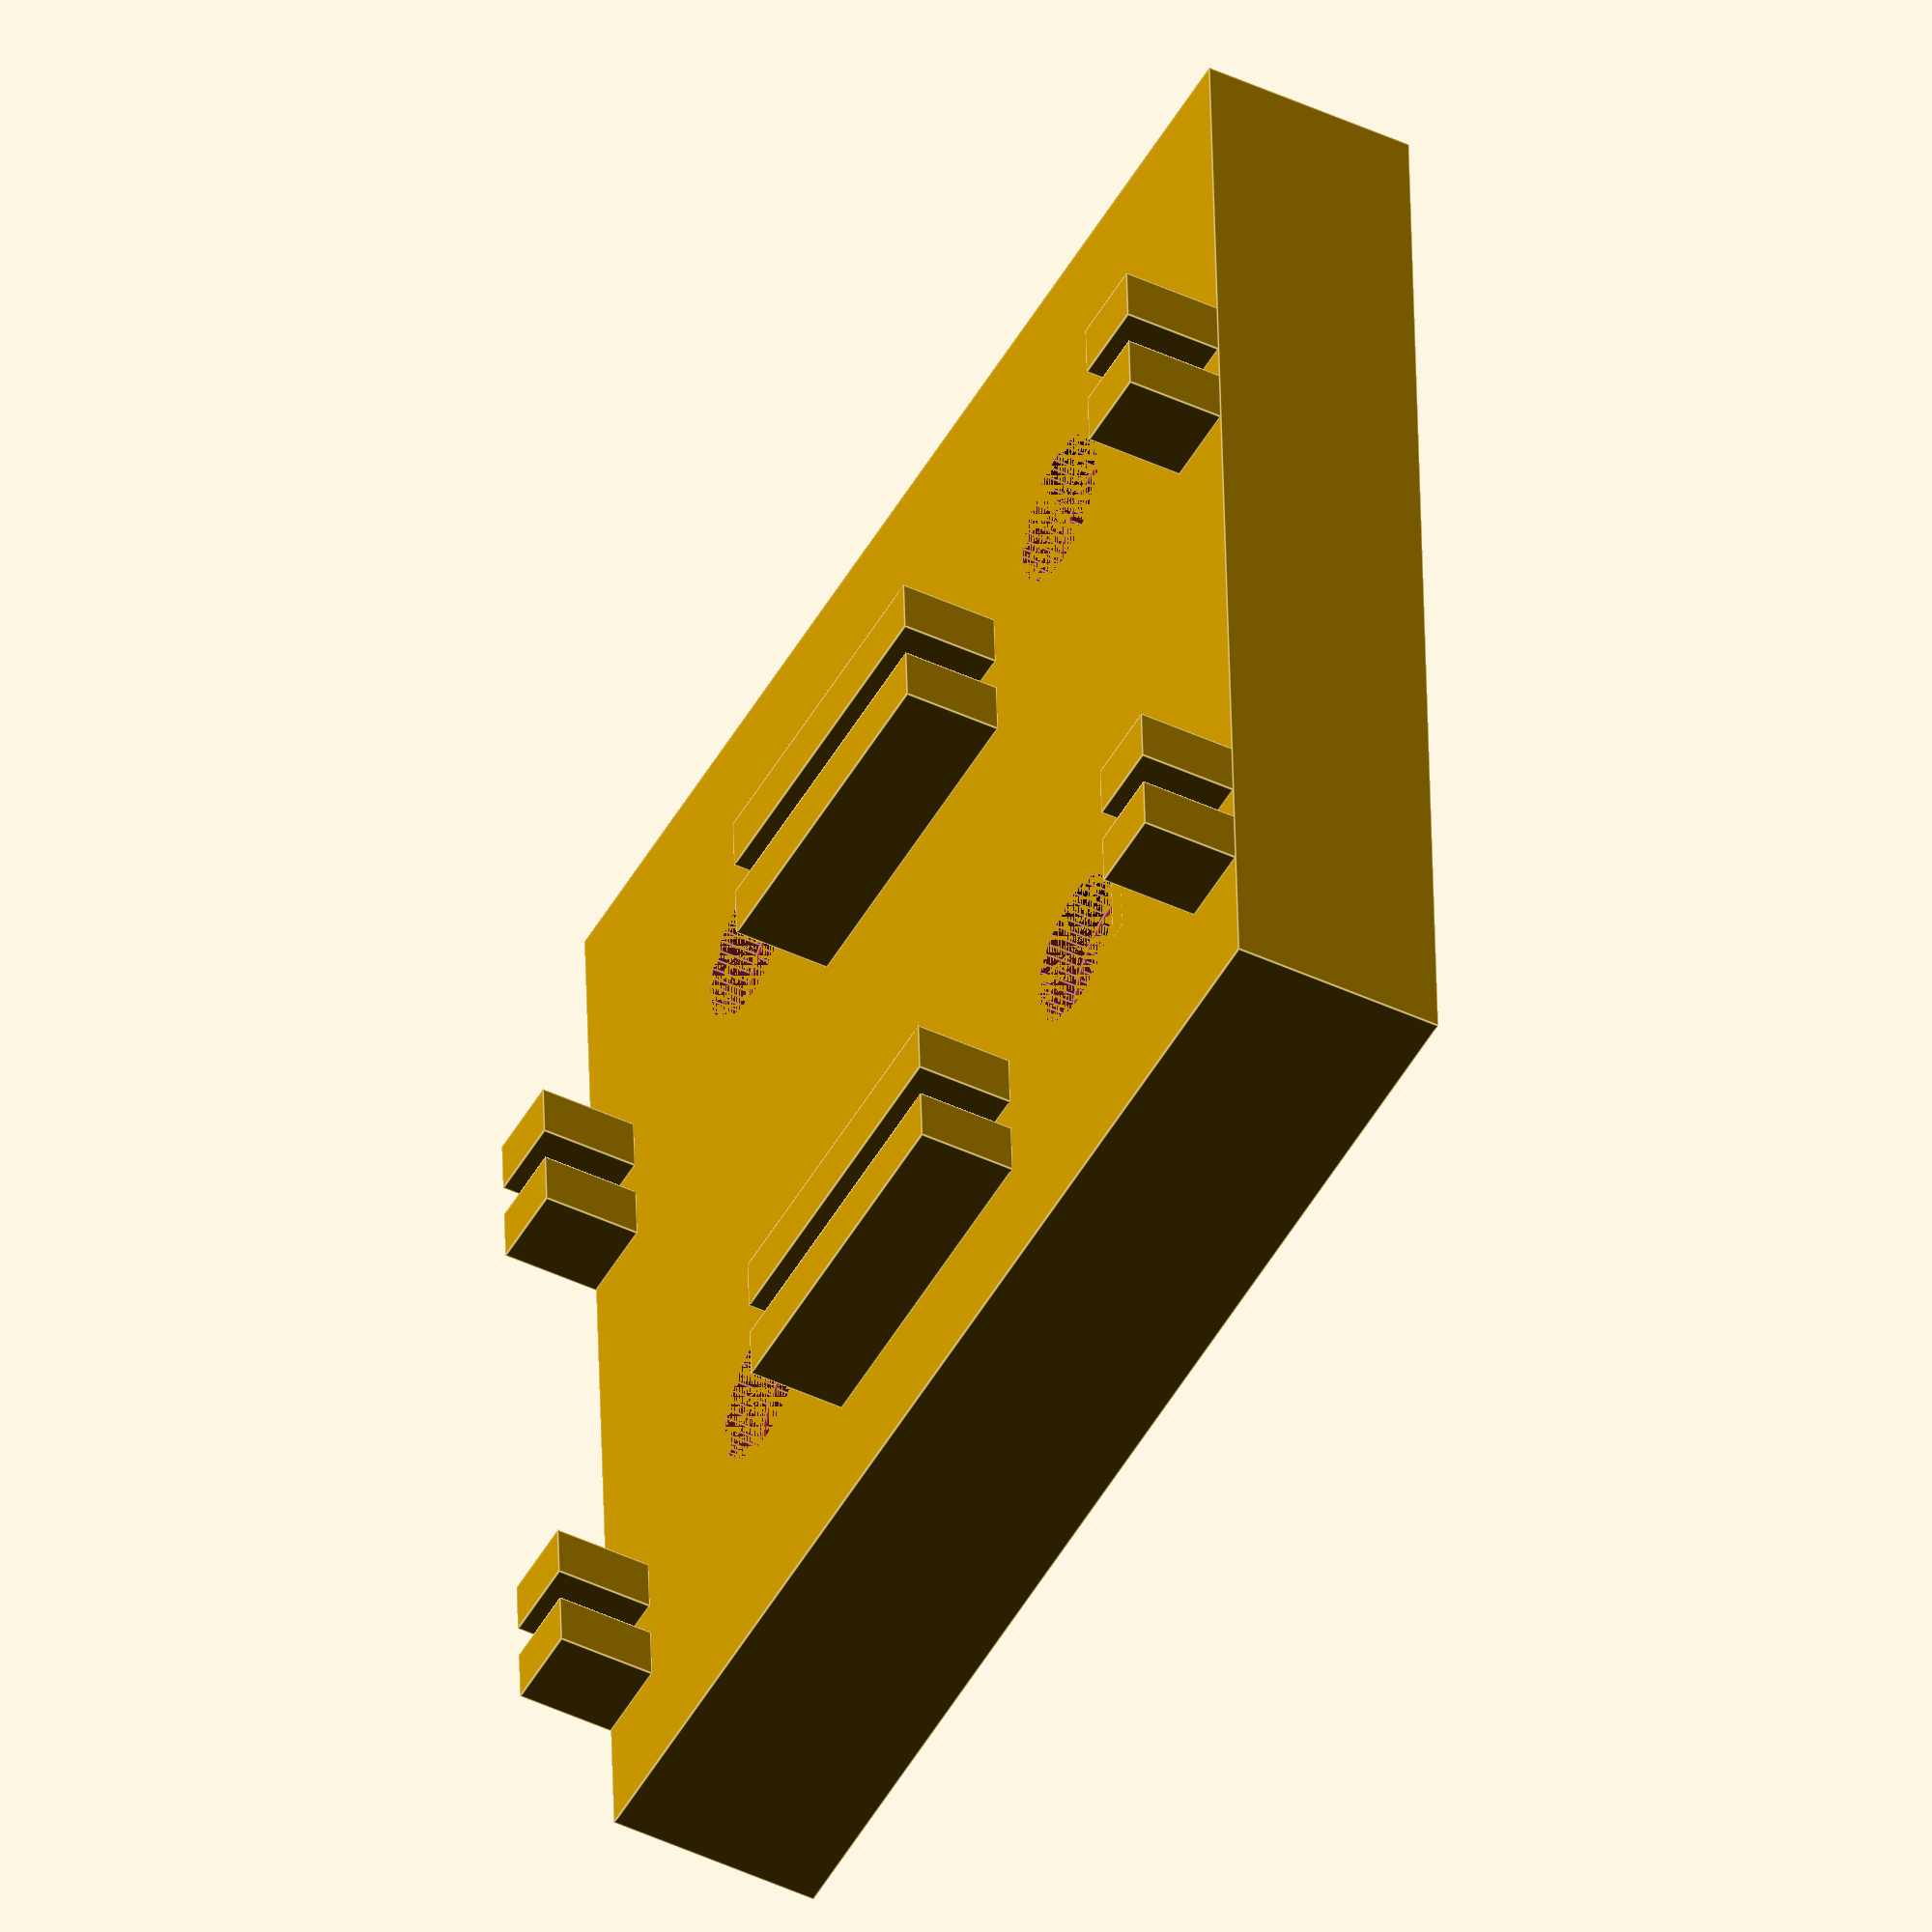
<openscad>

$fs = 0.25;
$fa = 1;

$rows = 2;
$columns = 2;
$height = 5.5;
$distance = 16;
$gutter = 8;

$led_diameter = 3;
$led_height = 5;
$flange_height = 1;
$flange_diameter = 3.5;
$flange_flat_diameter = 3.4;
$snug_clearance = 0.2;
$lead_diameter = 0.5;

$wire_guide_percent = 0.7;
$wire_guide_height = 2.5;
$wire_guide_width = 1.5;

function width(holes) = (holes - 1) * $distance + 2 * $gutter;

function fragments(diameter) = $fn > 0.0 ? max(3.0, $fn) : ceil(max(min(360.0 / $fa, diameter * PI / $fs), 5));
function snugly(diameter) = diameter / cos(180 / fragments(diameter)) + 2 * $snug_clearance;

module hole() {
    translate([0, 0, $height - $flange_height]) {
        difference() {
            cylinder(h = $flange_height, d = snugly($flange_diameter));
            translate([-snugly($flange_diameter)/2,
                       snugly($flange_diameter)/2 - ($flange_diameter - $flange_flat_diameter),
                       0]) {
                cube([$flange_diameter, $flange_diameter - $led_diameter, $flange_height]);
            }
        }
    }
    translate([0, 0, $height - $led_height - 2]) {
        cylinder(h = $led_height + 2, d = snugly($led_diameter));
    }
}

module base(rows, columns) {
    cube([width(rows), width(columns), $height]);
}

module wire_guide(length) {
    union() {
        translate([-snugly($lead_diameter)/2 - $wire_guide_width/2, 0, 0]) {
            cube([$wire_guide_width, length, $wire_guide_height]);
        }
        translate([snugly($lead_diameter)/2 + $wire_guide_width/2, 0, 0]) {
            cube([$wire_guide_width, length, $wire_guide_height]);
        }
    }
}

function edge_wire_guide_width() = (($gutter - snugly($flange_diameter)/2) * $wire_guide_percent) / 2;

module tool(rows, columns) {
    difference() {
        union() {
            base(rows, columns);
            for(i = [0:rows - 1]) {
                for (j = [0:columns - 2]) {
                    translate([$gutter + i * $distance + snugly($flange_diameter)/2,
                               $gutter + j * $distance + snugly($flange_diameter)/2 + (1.0 - $wire_guide_percent) / 2 * ($distance - $flange_diameter),
                               $height]) {
                        wire_guide($wire_guide_percent * ($distance - $flange_diameter));
                    }
                }
            }
            for (i = [0:rows - 1]) {
                translate([$gutter + i * $distance + snugly($flange_diameter)/2, 0, $height]) {
                    wire_guide(edge_wire_guide_width());
                }
                translate([$gutter + i * $distance + snugly($flange_diameter)/2, width($columns) - edge_wire_guide_width(), $height]) {
                    wire_guide(edge_wire_guide_width());
                }
            }
        }
        for (i = [0:rows - 1]) {
            for (j = [0:columns - 1]) {
                translate([$gutter + i * $distance, $gutter + j * $distance, 0]) {
                    hole();
                }
            }
        }
    }
}

tool($rows, $columns);

// vim:set sts=4 sw=4 ai et:

</openscad>
<views>
elev=225.7 azim=267.3 roll=118.3 proj=o view=edges
</views>
